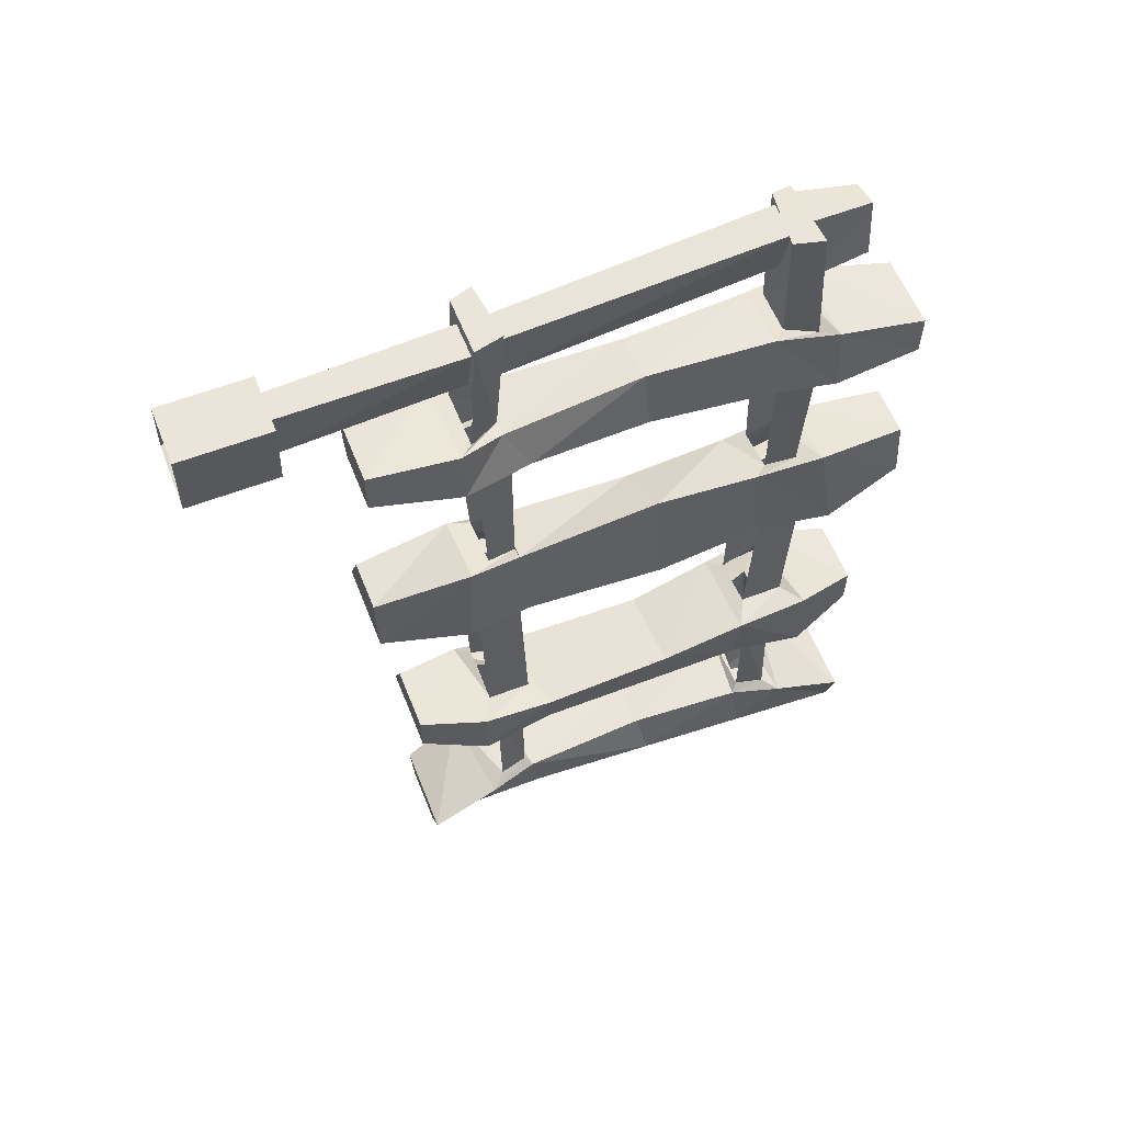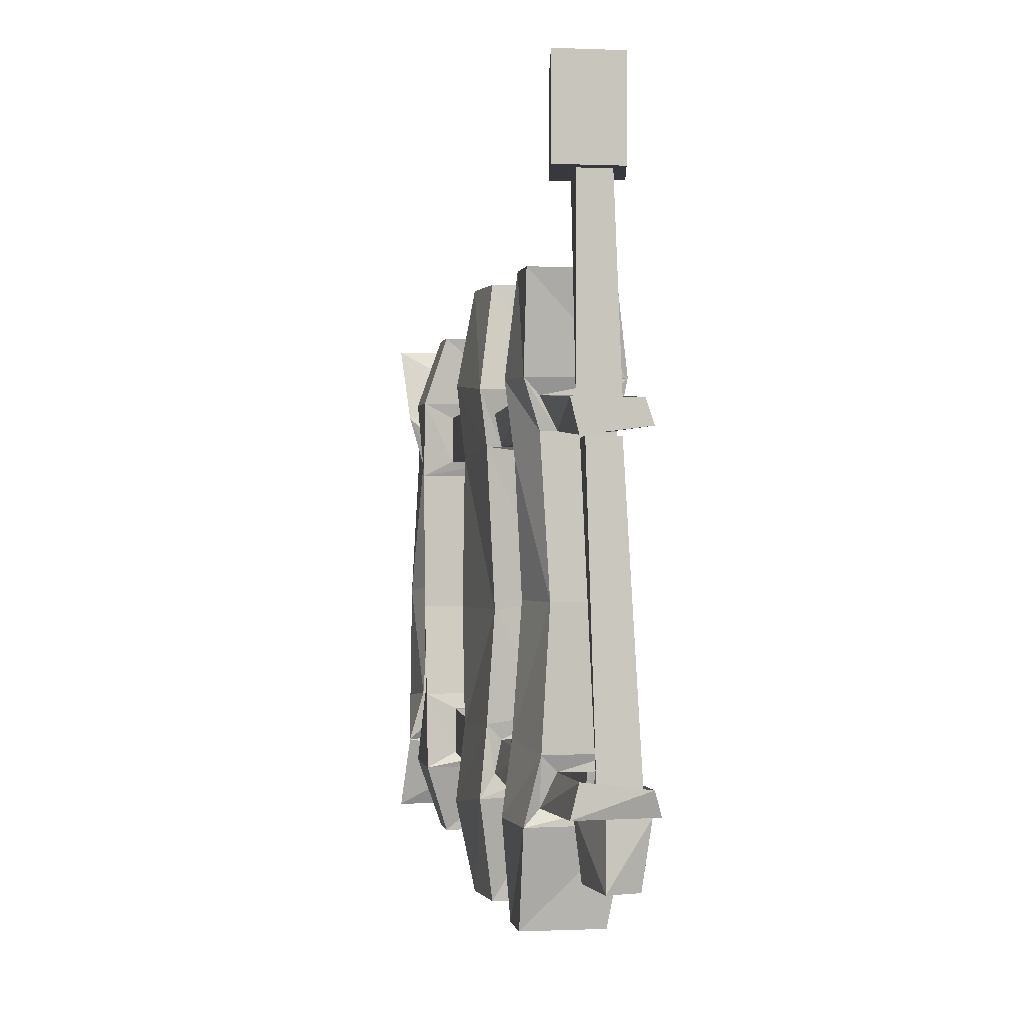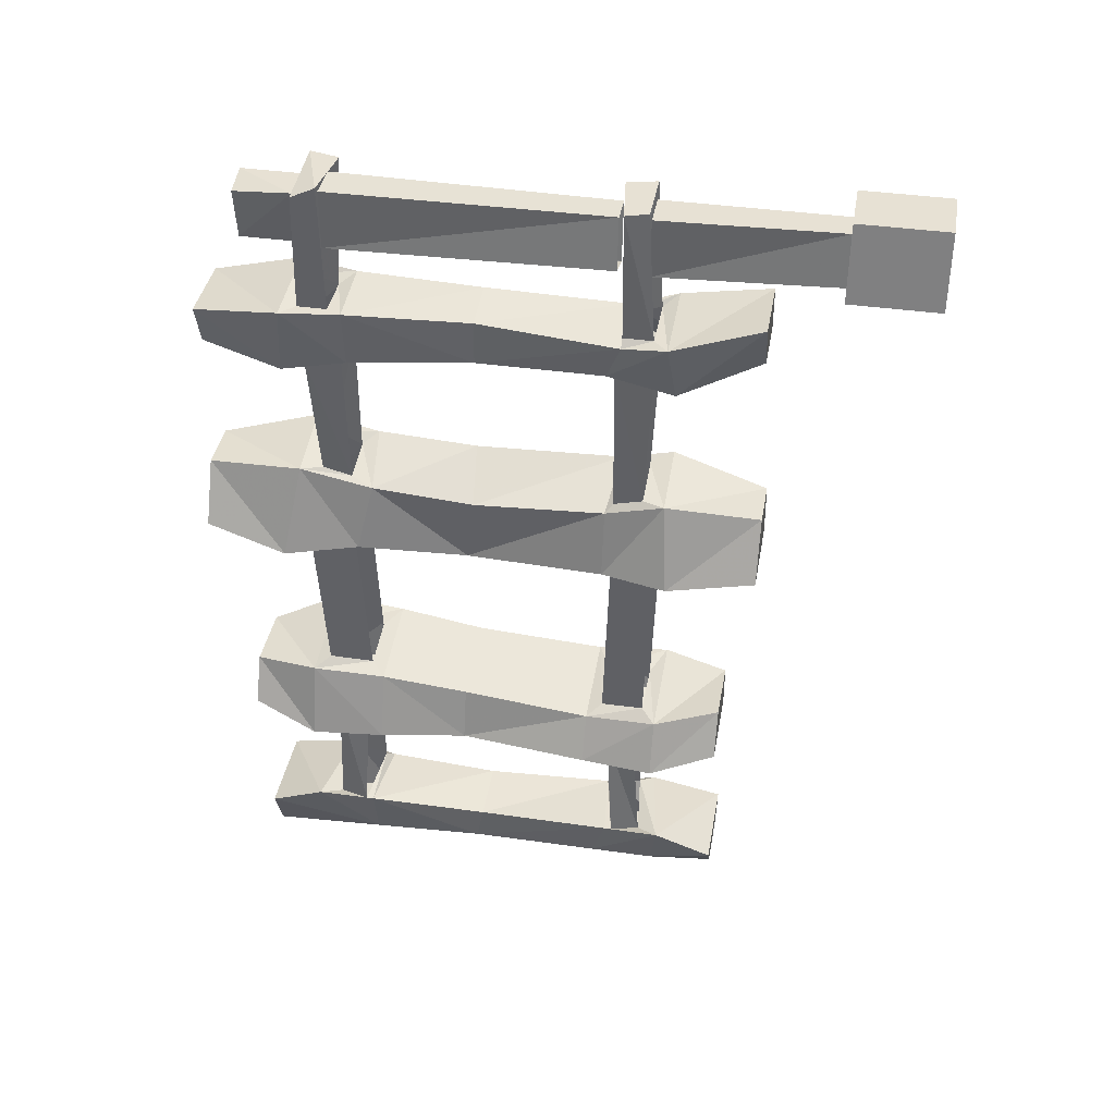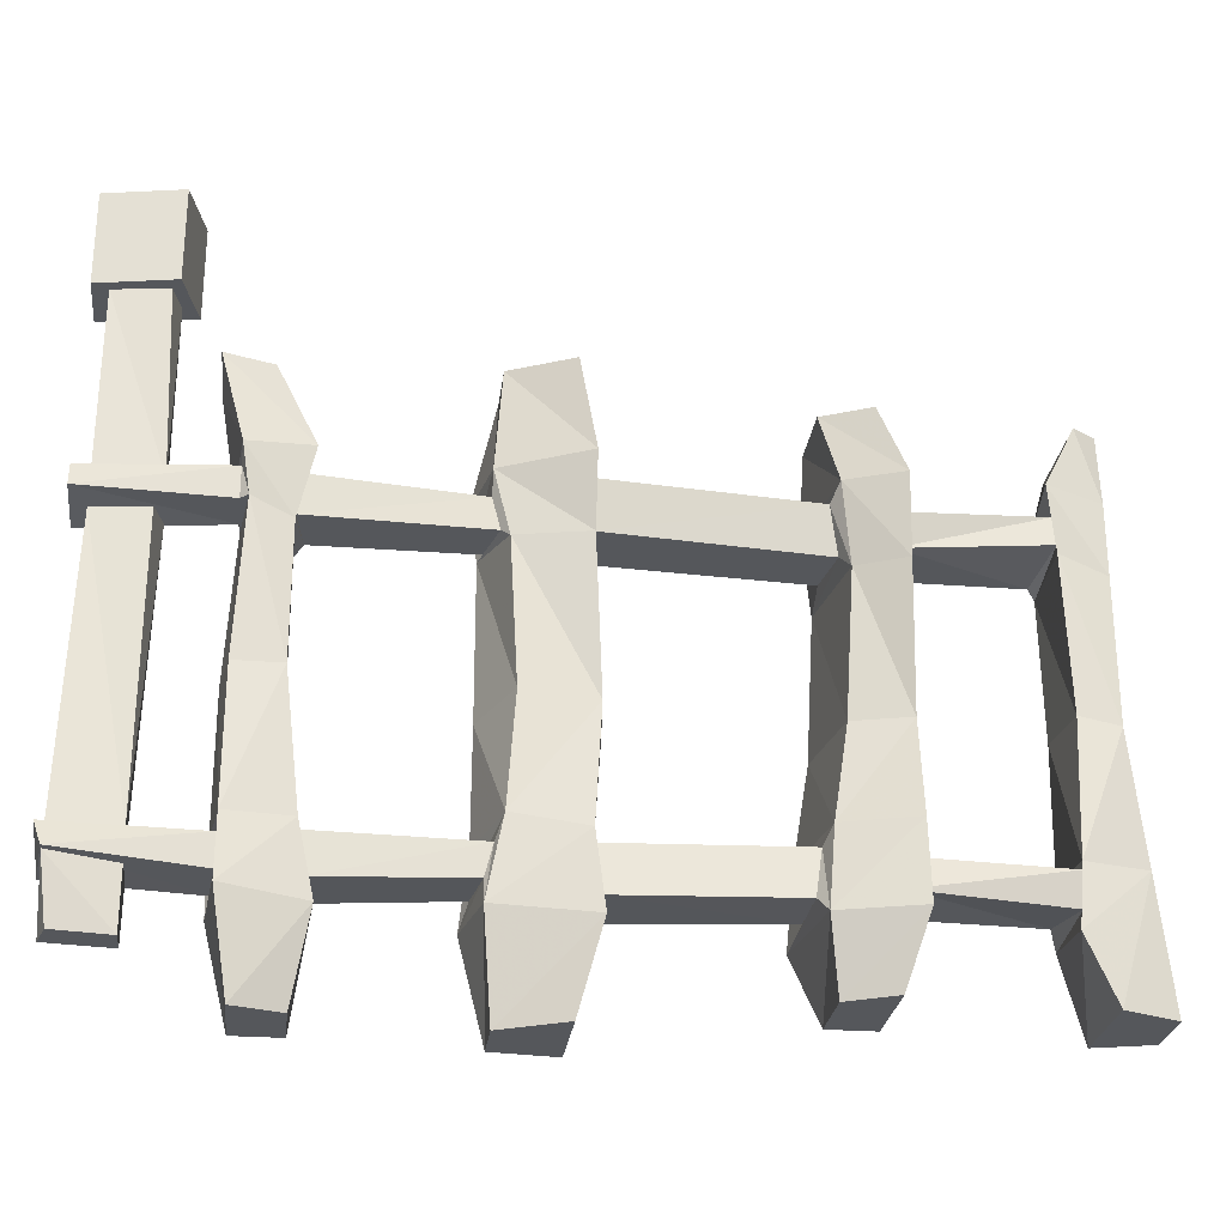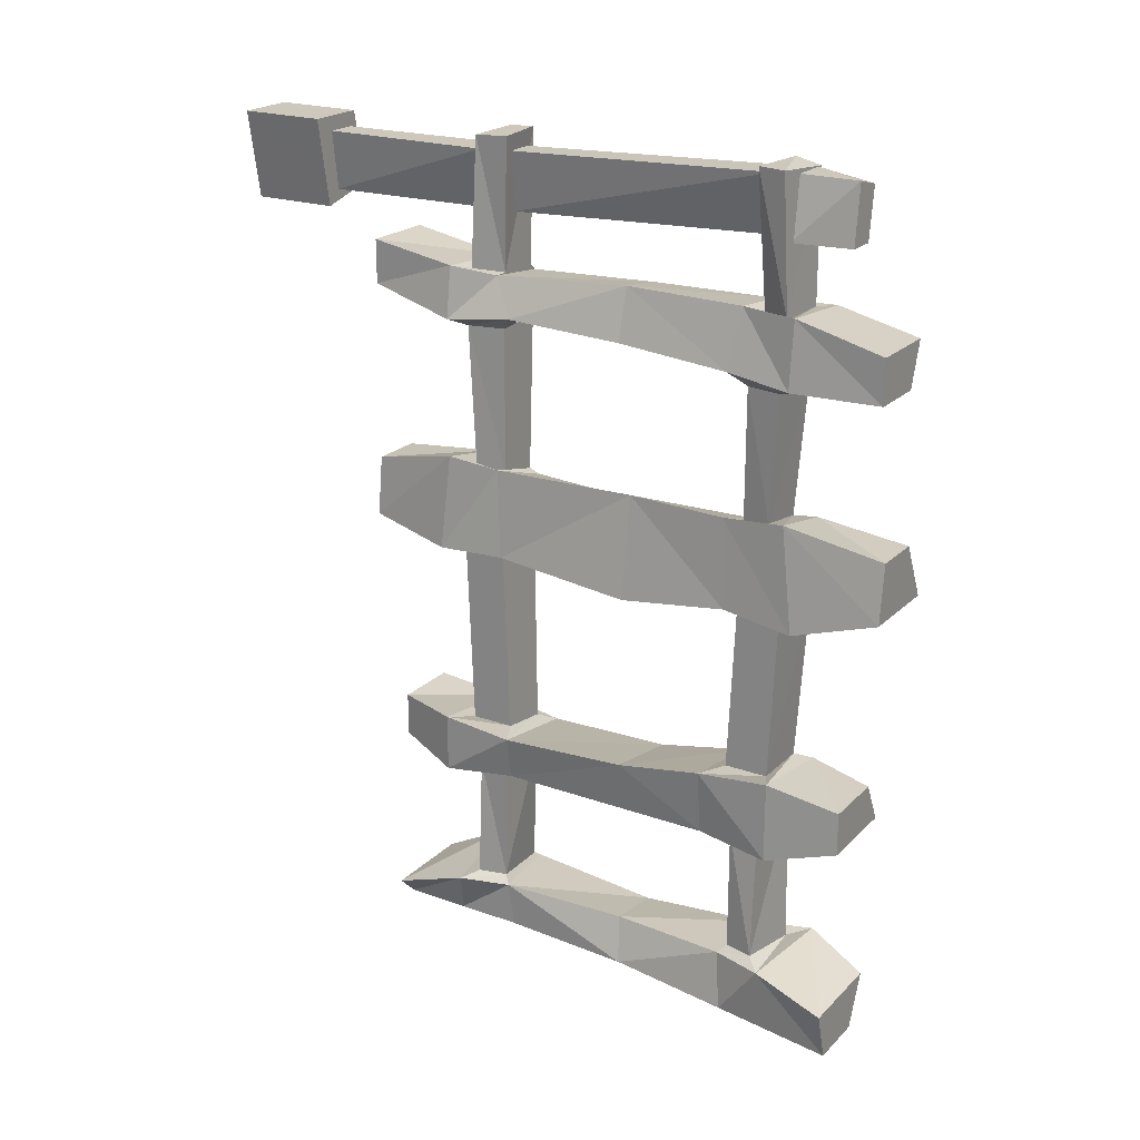
<metadata>
{"format":"obj","ext":"obj","renderer":"f3d","projection":"perspective","resolution":1024,"background":"white","views":[{"elev":59.0,"azim":-111.6,"up":"+Z"},{"elev":0.0,"azim":-9.3,"up":"+Y"},{"elev":39.6,"azim":100.0,"up":"+Z"},{"elev":-26.4,"azim":83.1,"up":"+Y"},{"elev":21.8,"azim":-58.0,"up":"+Z"}]}
</metadata>
<code>
v -0.4766 -0.625 0.1562
v -0.4219 -0.625 0.1484
v -0.4141 -0.6328 0.2891
v -0.4766 -0.6328 0.2891
v -0.4688 -0.5938 0.2891
v -0.4688 -0.5938 0.1484
v -0.4844 -0.5781 0.1562
v -0.4922 -0.6484 0.1641
v -0.4141 -0.6484 0.1484
v -0.4219 -0.5938 0.1406
v -0.4141 -0.5938 0.2969
v -0.4062 -0.5859 0.2969
v -0.4062 -0.6562 0.2812
v -0.4922 -0.6484 0.2969
v -0.4844 -0.5781 0.3047
v -0.4766 -0.4531 0.3125
v -0.4062 -0.4531 0.3125
v -0.3984 -0.5859 0.3594
v -0.3906 -0.6484 0.3594
v -0.4062 -0.7422 0.3438
v -0.4219 -0.7422 0.2969
v -0.4844 -0.7422 0.2969
v -0.4844 -0.6484 0.3672
v -0.4688 -0.5859 0.3672
v -0.4609 -0.4531 0.3672
v -0.4844 -0.3281 0.3203
v -0.4062 -0.3203 0.3125
v -0.3984 -0.3047 0.3516
v -0.4062 -0.4531 0.3594
v -0.4531 -0.6016 0.3594
v -0.4062 -0.6016 0.3594
v -0.4062 -0.6328 0.3594
v -0.4844 -0.7422 0.3438
v -0.3984 -0.5859 0.0625
v -0.4141 -0.4688 0.05469
v -0.4141 -0.5703 0.1328
v -0.3828 -0.6641 0.05469
v -0.4062 -0.6406 0.05469
v -0.4141 -0.5938 0.0625
v -0.4922 -0.5859 0.0625
v -0.4922 -0.4688 0.04688
v -0.3984 -0.3203 0.0625
v -0.4141 -0.3203 0.1328
v -0.4141 -0.4609 0.125
v -0.4766 -0.4688 0.1562
v -0.5 -0.6641 0.05469
v -0.4922 -0.3203 0.0625
v -0.4766 -0.3125 0.0625
v -0.4141 -0.3125 0.0625
v -0.3828 -0.25 0.0625
v -0.4141 -0.2578 0.1484
v -0.4219 -0.2812 0.1484
v -0.4219 -0.3125 0.1406
v -0.4844 -0.3125 0.1562
v -0.5 -0.25 0.0625
v -0.4766 -0.2656 0.0625
v -0.4766 -0.3203 -0.1406
v -0.4219 -0.3203 -0.1484
v -0.4141 -0.2734 -0.1406
v -0.4062 -0.2656 0.0625
v -0.3906 -0.1562 0.07812
v -0.4219 -0.1562 0.1406
v -0.4766 -0.1562 0.1406
v -0.4922 -0.2578 0.1641
v -0.4766 -0.2812 0.1562
v -0.3828 -0.5703 -0.2031
v -0.3984 -0.4766 -0.2031
v -0.4062 -0.5703 -0.1328
v -0.3984 -0.6484 -0.125
v -0.375 -0.6484 -0.2031
v -0.4062 -0.625 -0.1875
v -0.4141 -0.5938 -0.1953
v -0.5 -0.5703 -0.1875
v -0.5 -0.4766 -0.1875
v -0.3828 -0.3359 -0.2031
v -0.4062 -0.3359 -0.1562
v -0.4141 -0.4766 -0.1484
v -0.5078 -0.4766 -0.1328
v -0.5078 -0.5703 -0.1172
v -0.4766 -0.5859 -0.1172
v -0.4219 -0.5859 -0.125
v -0.4141 -0.6328 -0.1172
v -0.5078 -0.6484 -0.1094
v -0.4844 -0.7188 -0.1328
v -0.4141 -0.7188 -0.1328
v -0.3906 -0.7188 -0.1797
v -0.4844 -0.7188 -0.1797
v -0.5078 -0.6484 -0.1953
v -0.4766 -0.625 -0.1953
v -0.4844 -0.625 -0.3281
v -0.4141 -0.6328 -0.3359
v -0.4062 -0.6016 -0.3359
v -0.5 -0.3359 -0.1875
v -0.4766 -0.3125 -0.1953
v -0.4141 -0.3125 -0.1953
v -0.375 -0.2578 -0.2031
v -0.3984 -0.2578 -0.1484
v -0.5078 -0.3359 -0.1406
v -0.5078 -0.2578 -0.1953
v -0.4766 -0.2812 -0.1953
v -0.4766 -0.3125 -0.3281
v -0.4062 -0.3047 -0.3359
v -0.4141 -0.2734 -0.3359
v -0.4062 -0.2812 -0.1875
v -0.3906 -0.1875 -0.1797
v -0.4141 -0.1875 -0.1328
v -0.4844 -0.1875 -0.1328
v -0.5078 -0.2578 -0.1328
v -0.4766 -0.2734 -0.1406
v -0.4062 -0.5938 -0.3359
v -0.4141 -0.4609 -0.3438
v -0.4766 -0.4609 -0.3359
v -0.4844 -0.5859 -0.3359
v -0.4766 -0.5938 -0.3281
v -0.3984 -0.6562 -0.3281
v -0.4219 -0.5938 -0.3984
v -0.4141 -0.4688 -0.3828
v -0.4062 -0.3125 -0.3359
v -0.4844 -0.3203 -0.3359
v -0.4922 -0.4688 -0.3828
v -0.4922 -0.5938 -0.3984
v -0.5 -0.6406 -0.3359
v -0.4766 -0.5938 -0.1953
v -0.4922 -0.7188 -0.4141
v -0.5078 -0.7188 -0.3594
v -0.4766 -0.6328 -0.1172
v -0.4766 -0.6406 0.0625
v -0.4766 -0.5938 0.0625
v -0.4844 -0.75 0.07812
v -0.4766 -0.75 0.1406
v -0.4219 -0.75 0.1406
v -0.3906 -0.75 0.07812
v -0.3906 -0.625 0.4922
v -0.4688 -0.625 0.5
v -0.4688 -0.6328 0.3594
v -0.3984 -0.6016 0.5
v -0.4609 -0.5938 0.5
v -0.4688 -0.3125 0.1484
v -0.4688 -0.3125 0.3047
v -0.4766 -0.2734 0.3047
v -0.4141 -0.3125 0.3125
v -0.4922 -0.2578 0.3125
v -0.4141 -0.2734 0.3047
v -0.4062 -0.25 0.2969
v -0.4688 -0.3047 0.3594
v -0.4062 -0.3047 0.3594
v -0.4531 -0.3047 0.3594
v -0.4844 -0.2578 0.3672
v -0.3906 -0.2578 0.3594
v -0.4062 -0.2734 0.3594
v -0.3984 -0.3047 0.5
v -0.4609 -0.3125 0.5
v -0.4688 -0.2812 0.5
v -0.4688 -0.2734 0.3594
v -0.4844 -0.1641 0.3828
v -0.4844 -0.1641 0.3359
v -0.4219 -0.1641 0.3359
v -0.4062 -0.1641 0.3828
v -0.4844 -0.1562 0.07812
v -0.4844 -0.1875 -0.1797
v -0.4141 -0.3281 -0.3828
v -0.3984 -0.25 -0.3281
v -0.4844 -0.3281 -0.3828
v -0.4141 -0.2578 -0.3828
v -0.4062 -0.1875 -0.3594
v -0.5078 -0.1875 -0.3594
v -0.5 -0.2656 -0.3359
v -0.4844 -0.2812 -0.3281
v -0.4844 -0.2578 -0.3828
v -0.4219 -0.1875 -0.3828
v -0.4844 -0.1875 -0.3828
v -0.4062 -0.2812 0.5
v -0.4062 -0.7188 -0.3594
v -0.4297 -0.7188 -0.4141
v -0.4219 -0.3125 0.4844
v -0.4531 -0.3125 0.4844
v -0.4453 -0.6016 0.4922
v -0.4062 -0.6016 0.4922
v -0.4062 -0.6016 0.4297
v -0.4141 -0.3125 0.4297
v -0.4453 -0.3125 0.4219
v -0.4297 -0.6016 0.4297
v -0.4297 -0.09375 0.4844
v -0.4609 -0.09375 0.4844
v -0.4609 -0.2812 0.4844
v -0.4219 -0.2812 0.4844
v -0.4219 -0.2812 0.4219
v -0.4219 -0.09375 0.4297
v -0.4062 -0.09375 0.4219
v -0.4219 -0.09375 0.5
v -0.4844 -0.09375 0.5
v -0.4531 -0.09375 0.4219
v -0.4453 -0.2812 0.4219
v -0.4688 -0.09375 0.4062
v -0.4688 0 0.4062
v -0.4062 0 0.4219
v -0.4219 0 0.5
v -0.4844 0 0.5
v -0.4141 -0.6875 0.4297
v -0.4453 -0.6875 0.4297
v -0.4531 -0.625 0.4297
v -0.4141 -0.625 0.4297
v -0.3984 -0.625 0.4922
v -0.4062 -0.6875 0.4844
v -0.4375 -0.6875 0.4922
v -0.4375 -0.625 0.4922
f 1 2 3
f 1 3 4
f 48 57 49
f 49 57 58
f 71 89 90
f 71 90 91
f 94 101 95
f 95 101 102
f 126 82 38
f 126 38 127
f 133 134 135
f 133 135 32
f 133 136 134
f 134 136 137
f 138 53 141
f 138 141 139
f 146 151 147
f 147 151 152
f 151 172 152
f 152 172 153
f 175 176 177
f 175 177 178
f 180 179 181
f 181 179 182
f 183 184 185
f 183 185 186
f 183 188 189
f 183 189 190
f 183 190 184
f 184 190 191
f 184 191 192
f 193 192 187
f 187 192 188
f 188 192 194
f 188 194 189
f 191 194 192
f 199 200 201
f 199 201 202
f 199 204 200
f 200 204 205
f 206 205 203
f 203 205 204
f 1 4 5
f 1 5 6
f 2 10 3
f 3 10 11
f 48 56 57
f 49 58 59
f 49 59 60
f 71 91 92
f 71 92 72
f 94 100 101
f 95 102 103
f 95 103 104
f 114 90 123
f 123 90 89
f 126 127 128
f 126 128 80
f 38 82 81
f 38 81 39
f 133 32 31
f 133 31 136
f 134 137 135
f 135 137 30
f 138 139 140
f 138 140 65
f 143 141 52
f 52 141 53
f 146 150 151
f 147 152 153
f 147 153 154
f 57 56 109
f 101 100 168
f 151 150 172
f 175 178 179
f 175 179 180
f 181 182 177
f 181 177 176
f 183 186 187
f 183 187 188
f 184 192 185
f 185 192 193
f 189 194 195
f 189 195 196
f 189 196 190
f 190 196 197
f 190 197 191
f 191 197 198
f 191 198 194
f 199 202 203
f 199 203 204
f 200 205 201
f 201 205 206
f 194 198 195
f 1 6 7
f 1 7 8
f 1 8 2
f 2 8 9
f 2 9 10
f 3 11 12
f 3 12 13
f 3 13 4
f 4 13 14
f 4 14 5
f 5 14 15
f 5 15 11
f 11 15 12
f 12 15 16
f 12 16 17
f 12 17 18
f 12 18 19
f 12 19 13
f 13 19 20
f 13 20 21
f 13 21 22
f 13 22 14
f 14 22 23
f 14 23 24
f 14 24 15
f 15 24 25
f 15 25 16
f 16 25 26
f 16 26 27
f 16 27 17
f 17 27 28
f 17 28 29
f 17 29 18
f 18 29 25
f 18 25 24
f 18 24 30
f 18 30 31
f 18 31 19
f 19 31 32
f 19 32 23
f 19 23 33
f 19 33 20
f 22 33 23
f 34 35 36
f 34 36 9
f 34 9 37
f 34 37 38
f 34 38 39
f 34 39 40
f 34 40 41
f 34 41 35
f 35 41 42
f 35 42 43
f 35 43 44
f 35 44 36
f 36 44 45
f 36 45 7
f 36 7 6
f 36 6 10
f 36 10 9
f 40 46 7
f 40 7 45
f 40 45 41
f 41 45 47
f 41 47 42
f 42 47 48
f 42 48 49
f 42 49 50
f 42 50 51
f 42 51 43
f 43 51 52
f 43 52 53
f 43 53 54
f 43 54 44
f 44 54 45
f 45 54 47
f 47 54 55
f 47 55 56
f 47 56 48
f 49 60 50
f 50 60 55
f 50 55 61
f 50 61 62
f 50 62 51
f 51 62 63
f 51 63 64
f 51 64 65
f 51 65 52
f 66 67 68
f 66 68 69
f 66 69 70
f 66 70 71
f 66 71 72
f 66 72 73
f 66 73 74
f 66 74 67
f 67 74 75
f 67 75 76
f 67 76 77
f 67 77 68
f 68 77 78
f 68 78 79
f 68 79 80
f 68 80 81
f 68 81 69
f 69 81 82
f 69 82 83
f 69 83 84
f 69 84 85
f 69 85 70
f 70 85 86
f 70 86 87
f 70 87 88
f 70 88 89
f 70 89 71
f 73 88 79
f 73 79 78
f 73 78 74
f 74 78 93
f 74 93 75
f 75 93 94
f 75 94 95
f 75 95 96
f 75 96 97
f 75 97 76
f 76 97 59
f 76 59 58
f 76 58 98
f 76 98 77
f 77 98 78
f 78 98 93
f 93 98 99
f 93 99 100
f 93 100 94
f 95 104 96
f 96 104 99
f 96 99 105
f 96 105 106
f 96 106 97
f 97 106 107
f 97 107 108
f 97 108 109
f 97 109 59
f 110 111 112
f 110 112 113
f 110 113 114
f 110 114 92
f 110 92 115
f 110 115 116
f 110 116 117
f 110 117 111
f 111 117 118
f 111 118 119
f 111 119 112
f 112 119 120
f 112 120 113
f 113 120 121
f 113 121 122
f 113 122 90
f 113 90 114
f 123 89 88
f 123 88 73
f 123 73 72
f 121 117 116
f 121 116 124
f 121 124 122
f 122 124 125
f 122 125 115
f 122 115 91
f 122 91 90
f 126 80 79
f 126 79 83
f 126 83 82
f 8 7 46
f 8 46 129
f 8 129 130
f 8 130 9
f 9 130 131
f 9 131 37
f 37 131 132
f 37 132 129
f 37 129 46
f 37 46 127
f 37 127 38
f 83 79 88
f 83 88 87
f 83 87 84
f 115 92 91
f 46 40 128
f 46 128 127
f 40 39 128
f 135 30 24
f 135 24 23
f 135 23 32
f 138 65 64
f 138 64 54
f 138 54 53
f 139 141 27
f 139 27 26
f 139 26 140
f 140 26 142
f 140 142 143
f 143 142 144
f 143 144 141
f 145 25 29
f 145 29 28
f 145 28 146
f 145 146 147
f 145 147 148
f 145 148 142
f 145 142 26
f 145 26 25
f 27 149 28
f 28 149 150
f 28 150 146
f 147 154 148
f 148 154 149
f 148 149 155
f 148 155 156
f 148 156 142
f 142 156 157
f 142 157 144
f 144 157 158
f 144 158 149
f 144 149 27
f 144 27 141
f 158 155 149
f 55 159 61
f 55 54 64
f 55 64 159
f 159 64 63
f 99 160 105
f 99 98 108
f 99 108 160
f 160 108 107
f 161 162 118
f 161 118 117
f 161 117 120
f 161 120 163
f 161 163 164
f 161 164 162
f 162 164 165
f 162 165 166
f 162 166 167
f 162 167 168
f 162 168 103
f 162 103 118
f 118 103 102
f 118 102 119
f 119 102 101
f 119 101 167
f 119 167 169
f 119 169 163
f 119 163 120
f 166 171 167
f 167 171 169
f 169 171 170
f 169 170 164
f 169 164 163
f 57 109 108
f 57 108 98
f 57 98 58
f 101 168 167
f 104 100 99
f 60 56 55
f 154 150 149
f 117 121 120
f 165 164 170
f 115 173 116
f 116 173 174
f 116 174 124
f 125 173 115
f 20 33 21
f 21 33 22
f 84 87 85
f 85 87 86
f 158 157 156
f 158 156 155
f 61 159 63
f 61 63 62
f 105 160 107
f 105 107 106
f 165 170 171
f 165 171 166
f 131 130 129
f 131 129 132
f 124 174 125
f 125 174 173

</code>
